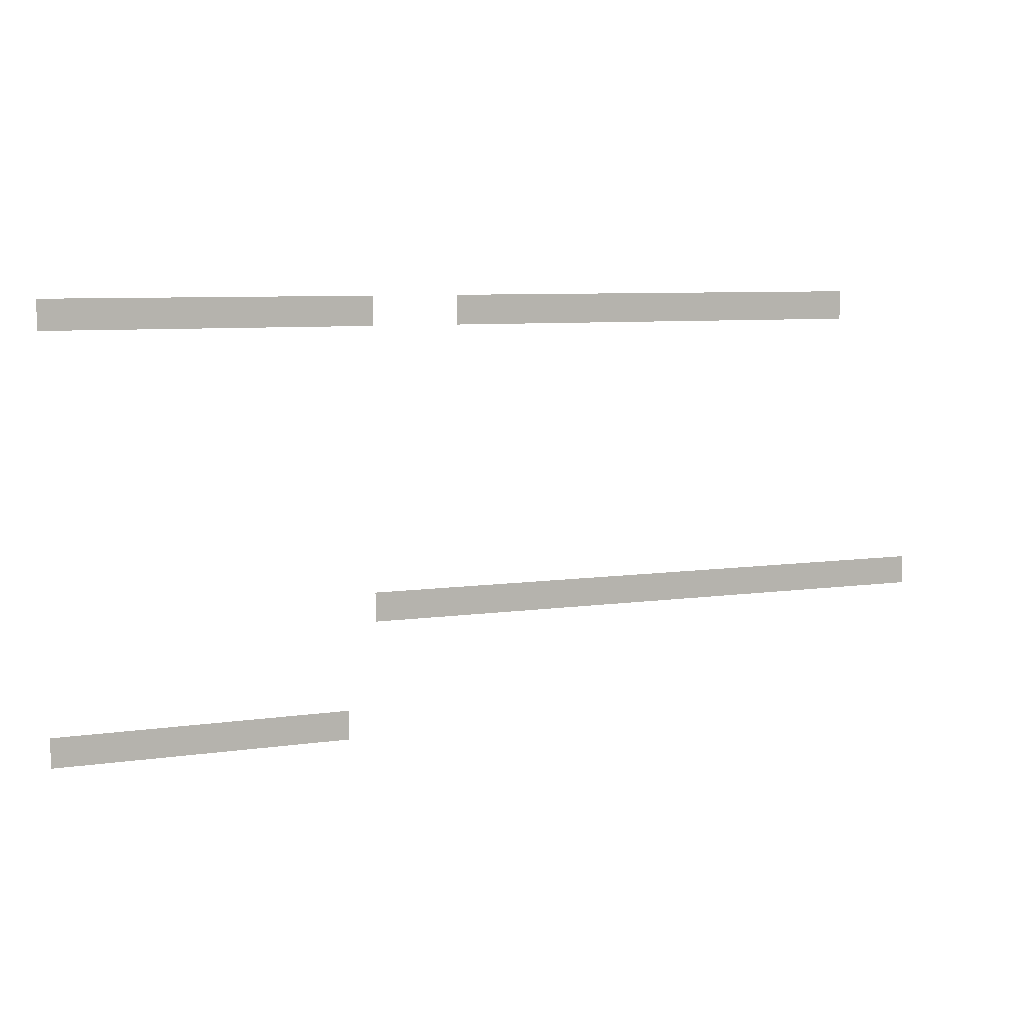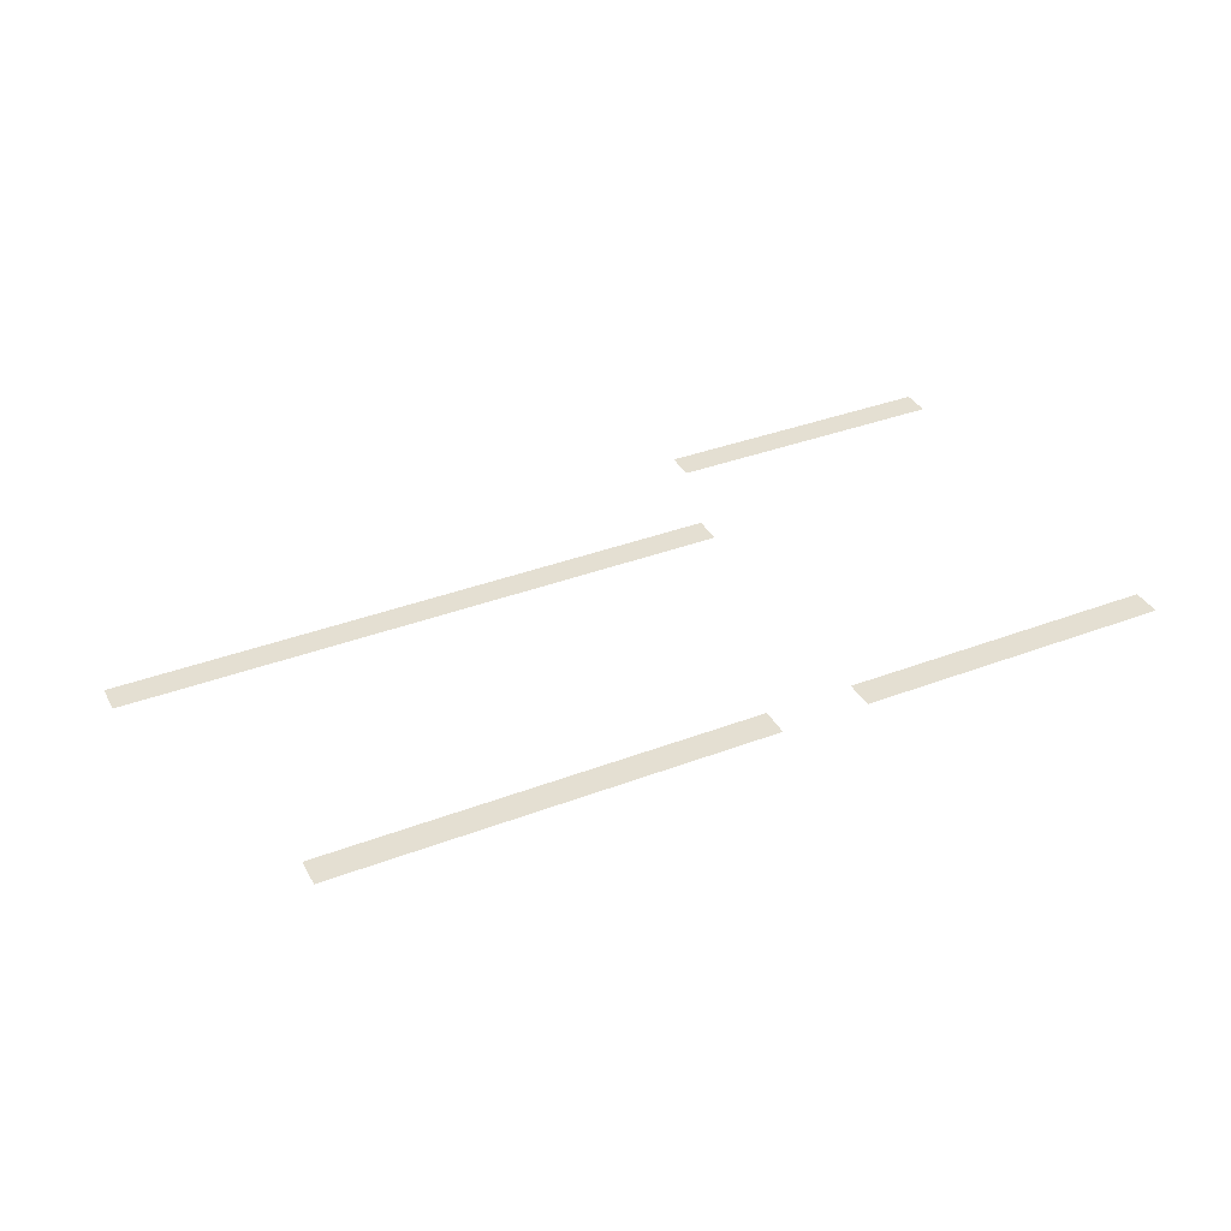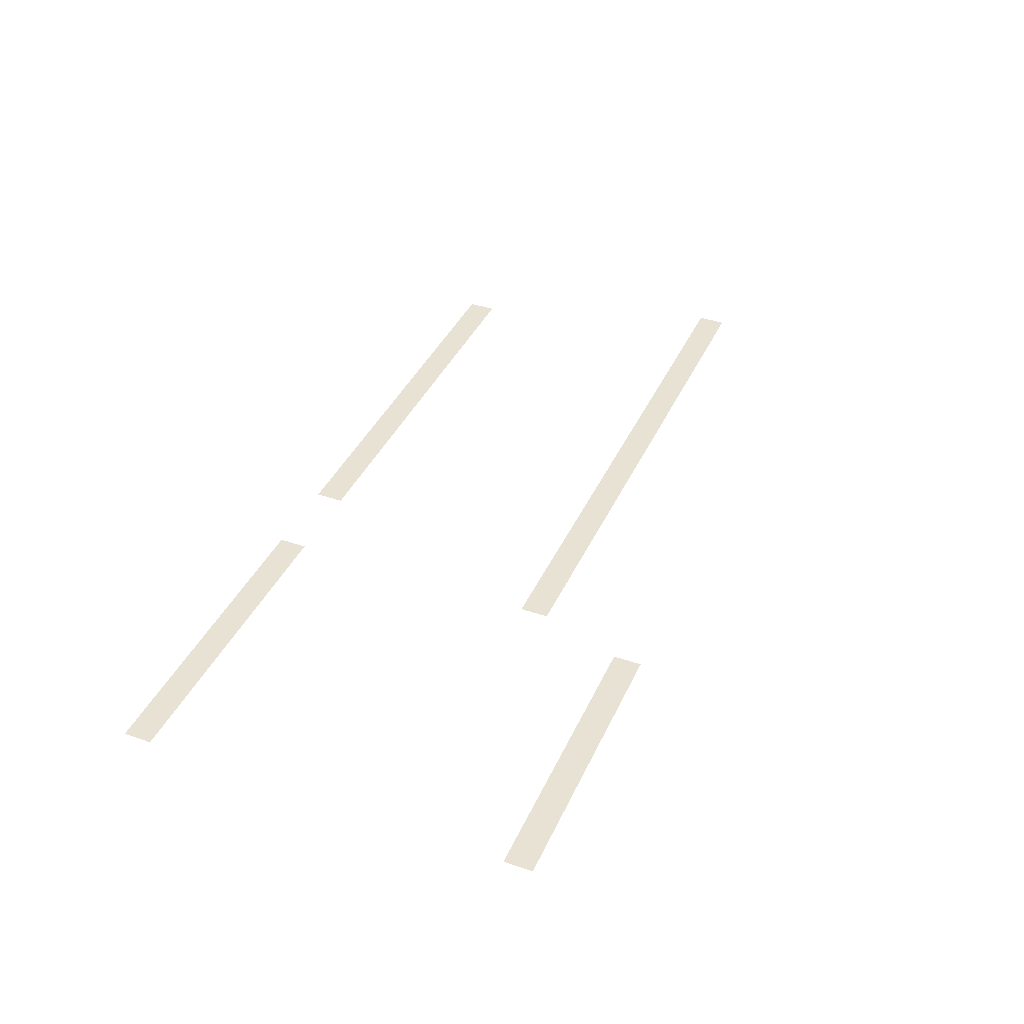
<metadata>
{"format":"obj","ext":"obj","renderer":"f3d","projection":"perspective","resolution":1024,"background":"white","views":[{"elev":7.6,"azim":-22.4,"up":"+Y"},{"elev":37.0,"azim":154.0,"up":"+Z"},{"elev":39.7,"azim":-67.0,"up":"+Z"}]}
</metadata>
<code>
v -768 -2304 0
v -1024 -2304 0
v -1024 -2048 0
v -768 -2048 0
v -1024 -2304 0
v -1280 -2304 0
v -1280 -2048 0
v -1024 -2048 0
v -1280 -2304 0
v -1536 -2304 0
v -1536 -2048 0
v -1280 -2048 0
v -1536 -2304 0
v -1792 -2304 0
v -1792 -2048 0
v -1536 -2048 0
v -1792 -2304 0
v -2048 -2304 0
v -2048 -2048 0
v -1792 -2048 0
v -2048 -2304 0
v -2304 -2304 0
v -2304 -2048 0
v -2048 -2048 0
v -2304 -2304 0
v -2560 -2304 0
v -2560 -2048 0
v -2304 -2048 0
v -2560 -2304 0
v -2816 -2304 0
v -2816 -2048 0
v -2560 -2048 0
v -2816 -2304 0
v -3072 -2304 0
v -3072 -2048 0
v -2816 -2048 0
v -3072 -2304 0
v -3328 -2304 0
v -3328 -2048 0
v -3072 -2048 0
v -3328 -2304 0
v -3584 -2304 0
v -3584 -2048 0
v -3328 -2048 0
v -3584 -2304 0
v -3840 -2304 0
v -3840 -2048 0
v -3584 -2048 0
v -3840 -2304 0
v -4096 -2304 0
v -4096 -2048 0
v -3840 -2048 0
v -4096 -2304 0
v -4352 -2304 0
v -4352 -2048 0
v -4096 -2048 0
v -4352 -2304 0
v -4608 -2304 0
v -4608 -2048 0
v -4352 -2048 0
v -5376 -2304 0
v -5632 -2304 0
v -5632 -2048 0
v -5376 -2048 0
v -5632 -2304 0
v -5888 -2304 0
v -5888 -2048 0
v -5632 -2048 0
v -5888 -2304 0
v -6144 -2304 0
v -6144 -2048 0
v -5888 -2048 0
v -6144 -2304 0
v -6400 -2304 0
v -6400 -2048 0
v -6144 -2048 0
v -6400 -2304 0
v -6656 -2304 0
v -6656 -2048 0
v -6400 -2048 0
v -6656 -2304 0
v -6912 -2304 0
v -6912 -2048 0
v -6656 -2048 0
v -6912 -2304 0
v -7168 -2304 0
v -7168 -2048 0
v -6912 -2048 0
v -7168 -2304 0
v -7424 -2304 0
v -7424 -2048 0
v -7168 -2048 0
v -7424 -2304 0
v -7680 -2304 0
v -7680 -2048 0
v -7424 -2048 0
v -7680 -2304 0
v -7936 -2304 0
v -7936 -2048 0
v -7680 -2048 0
v -7936 -2304 0
v -8192 -2304 0
v -8192 -2048 0
v -7936 -2048 0
v 0 -4864 0
v -256 -4864 0
v -256 -4608 0
v 0 -4608 0
v -256 -4864 0
v -512 -4864 0
v -512 -4608 0
v -256 -4608 0
v -512 -4864 0
v -768 -4864 0
v -768 -4608 0
v -512 -4608 0
v -768 -4864 0
v -1024 -4864 0
v -1024 -4608 0
v -768 -4608 0
v -1024 -4864 0
v -1280 -4864 0
v -1280 -4608 0
v -1024 -4608 0
v -1280 -4864 0
v -1536 -4864 0
v -1536 -4608 0
v -1280 -4608 0
v -1536 -4864 0
v -1792 -4864 0
v -1792 -4608 0
v -1536 -4608 0
v -1792 -4864 0
v -2048 -4864 0
v -2048 -4608 0
v -1792 -4608 0
v -2048 -4864 0
v -2304 -4864 0
v -2304 -4608 0
v -2048 -4608 0
v -2304 -4864 0
v -2560 -4864 0
v -2560 -4608 0
v -2304 -4608 0
v -2560 -4864 0
v -2816 -4864 0
v -2816 -4608 0
v -2560 -4608 0
v -2816 -4864 0
v -3072 -4864 0
v -3072 -4608 0
v -2816 -4608 0
v -3072 -4864 0
v -3328 -4864 0
v -3328 -4608 0
v -3072 -4608 0
v -3328 -4864 0
v -3584 -4864 0
v -3584 -4608 0
v -3328 -4608 0
v -3584 -4864 0
v -3840 -4864 0
v -3840 -4608 0
v -3584 -4608 0
v -3840 -4864 0
v -4096 -4864 0
v -4096 -4608 0
v -3840 -4608 0
v -4096 -4864 0
v -4352 -4864 0
v -4352 -4608 0
v -4096 -4608 0
v -4352 -4864 0
v -4608 -4864 0
v -4608 -4608 0
v -4352 -4608 0
v -4608 -4864 0
v -4864 -4864 0
v -4864 -4608 0
v -4608 -4608 0
v -4864 -4864 0
v -5120 -4864 0
v -5120 -4608 0
v -4864 -4608 0
v -5120 -4864 0
v -5376 -4864 0
v -5376 -4608 0
v -5120 -4608 0
v -5632 -5888 0
v -5888 -5888 0
v -5888 -5632 0
v -5632 -5632 0
v -5888 -5888 0
v -6144 -5888 0
v -6144 -5632 0
v -5888 -5632 0
v -6144 -5888 0
v -6400 -5888 0
v -6400 -5632 0
v -6144 -5632 0
v -6400 -5888 0
v -6656 -5888 0
v -6656 -5632 0
v -6400 -5632 0
v -6656 -5888 0
v -6912 -5888 0
v -6912 -5632 0
v -6656 -5632 0
v -6912 -5888 0
v -7168 -5888 0
v -7168 -5632 0
v -6912 -5632 0
v -7168 -5888 0
v -7424 -5888 0
v -7424 -5632 0
v -7168 -5632 0
v -7424 -5888 0
v -7680 -5888 0
v -7680 -5632 0
v -7424 -5632 0
v -7680 -5888 0
v -7936 -5888 0
v -7936 -5632 0
v -7680 -5632 0
v -7936 -5888 0
v -8192 -5888 0
v -8192 -5632 0
v -7936 -5632 0
g Background_mesh_0007
f 1 2 3 4
f 5 6 7 8
f 9 10 11 12
f 13 14 15 16
f 17 18 19 20
f 21 22 23 24
f 25 26 27 28
f 29 30 31 32
f 33 34 35 36
f 37 38 39 40
f 41 42 43 44
f 45 46 47 48
f 49 50 51 52
f 53 54 55 56
f 57 58 59 60
f 61 62 63 64
f 65 66 67 68
f 69 70 71 72
f 73 74 75 76
f 77 78 79 80
f 81 82 83 84
f 85 86 87 88
f 89 90 91 92
f 93 94 95 96
f 97 98 99 100
f 101 102 103 104
f 105 106 107 108
f 109 110 111 112
f 113 114 115 116
f 117 118 119 120
f 121 122 123 124
f 125 126 127 128
f 129 130 131 132
f 133 134 135 136
f 137 138 139 140
f 141 142 143 144
f 145 146 147 148
f 149 150 151 152
f 153 154 155 156
f 157 158 159 160
f 161 162 163 164
f 165 166 167 168
f 169 170 171 172
f 173 174 175 176
f 177 178 179 180
f 181 182 183 184
f 185 186 187 188
f 189 190 191 192
f 193 194 195 196
f 197 198 199 200
f 201 202 203 204
f 205 206 207 208
f 209 210 211 212
f 213 214 215 216
f 217 218 219 220
f 221 222 223 224
f 225 226 227 228

</code>
